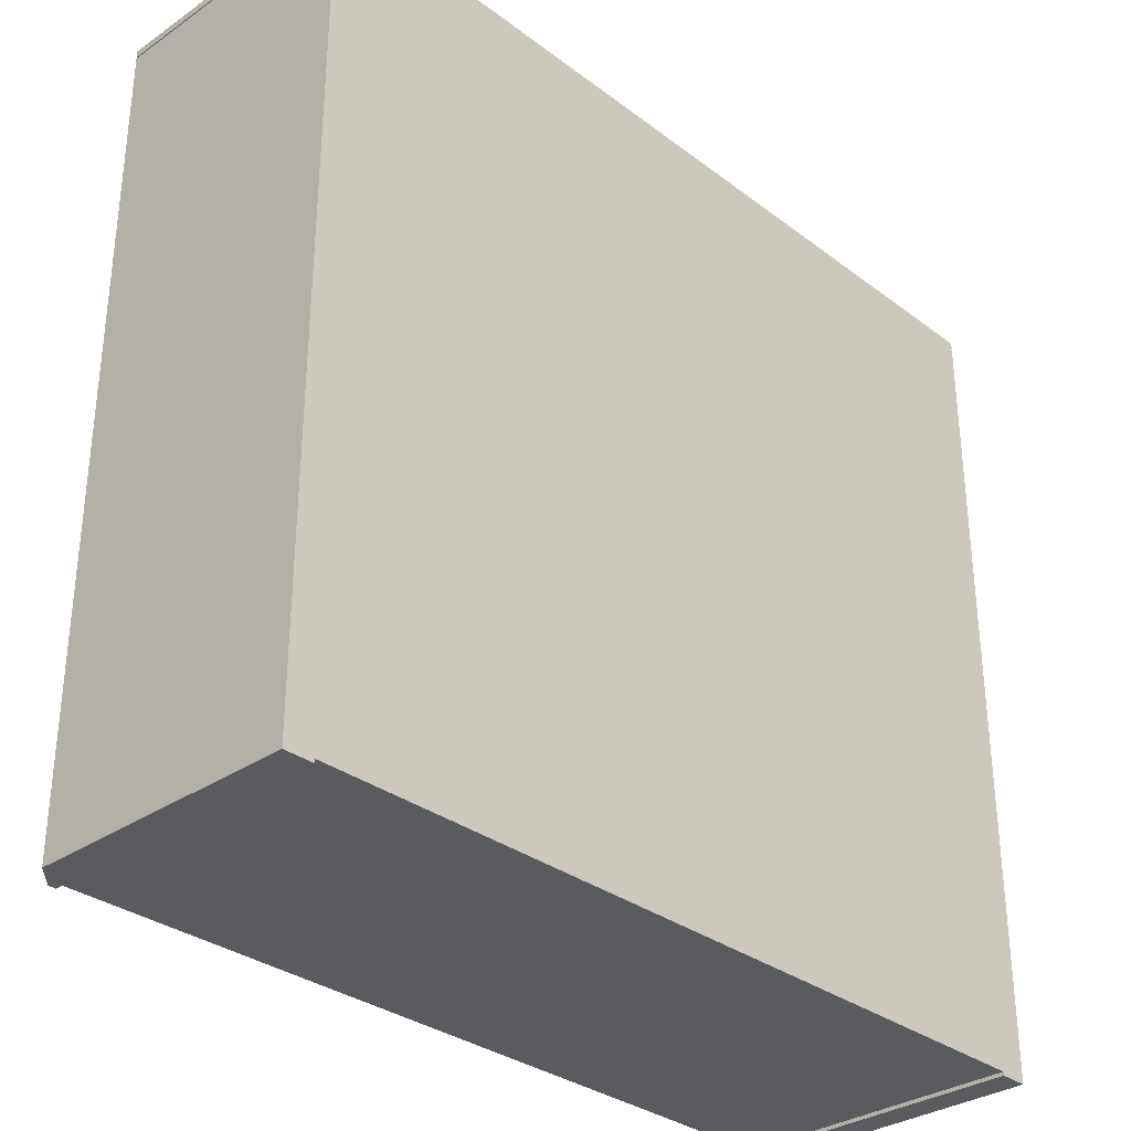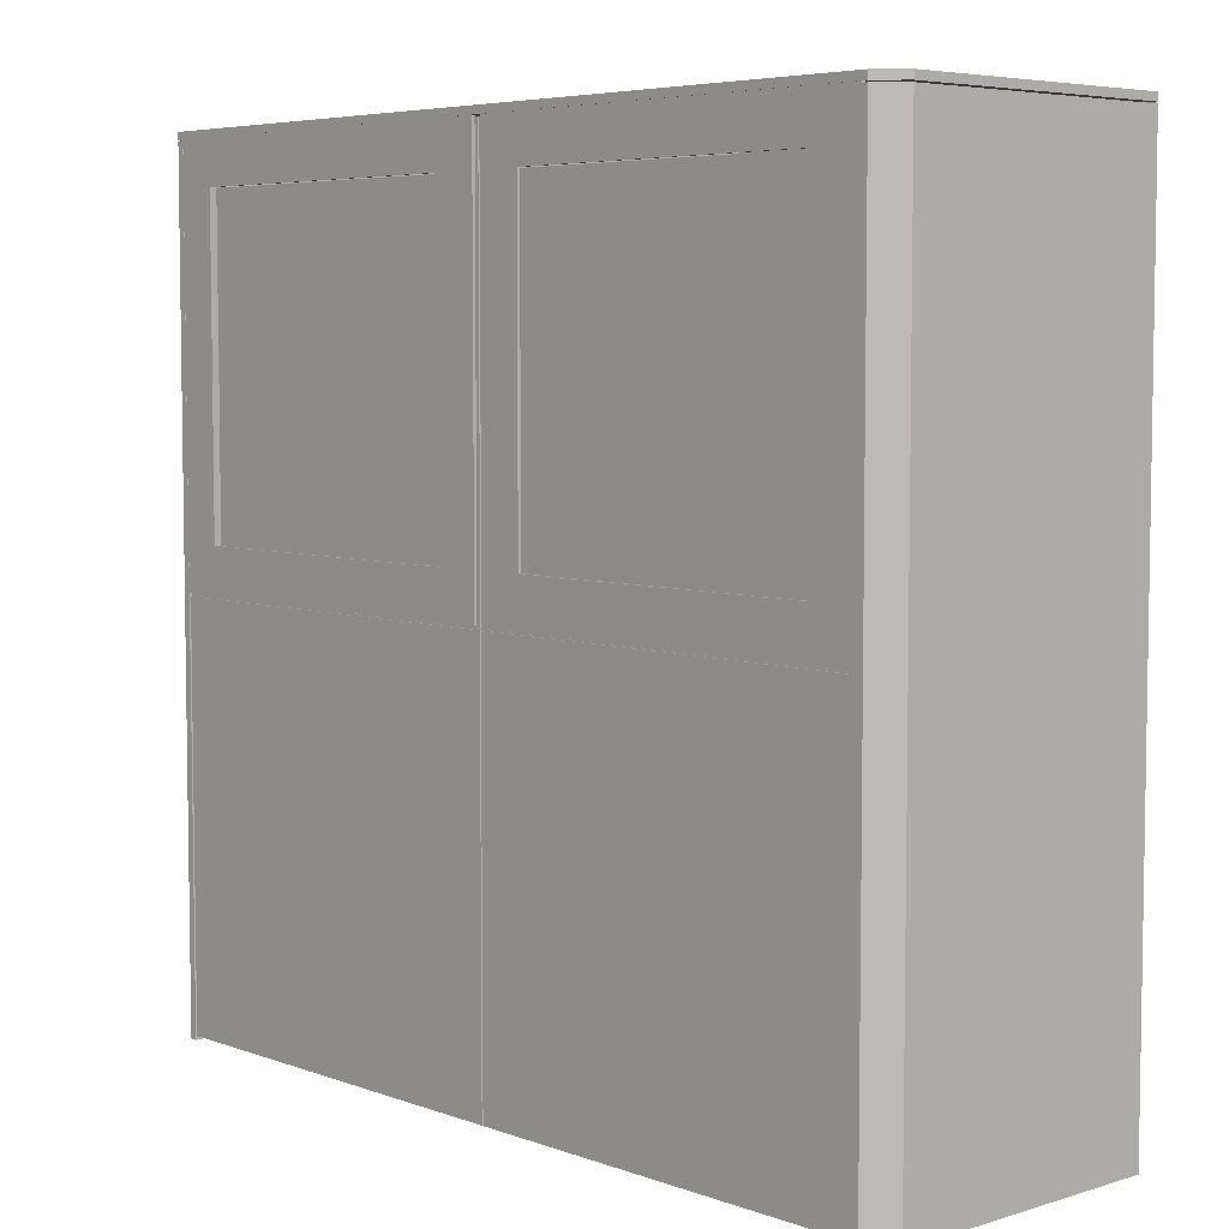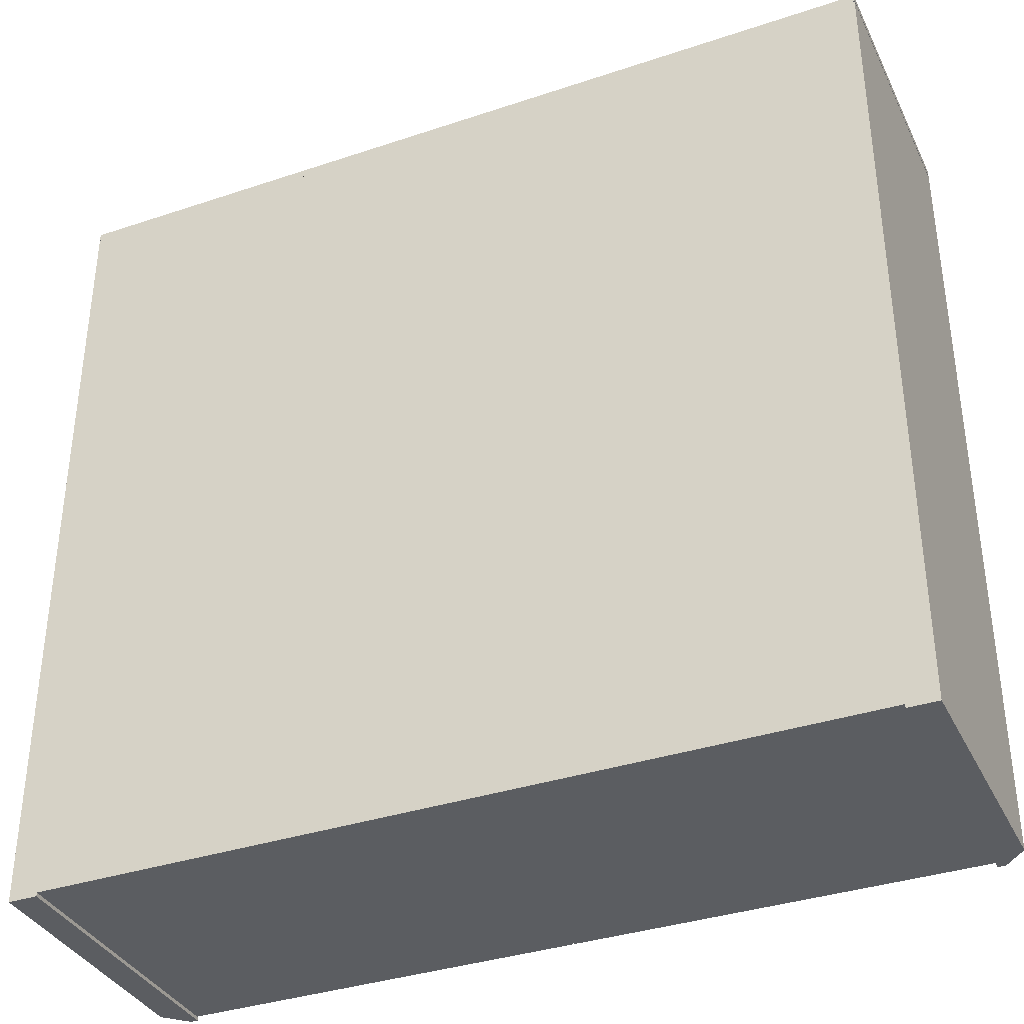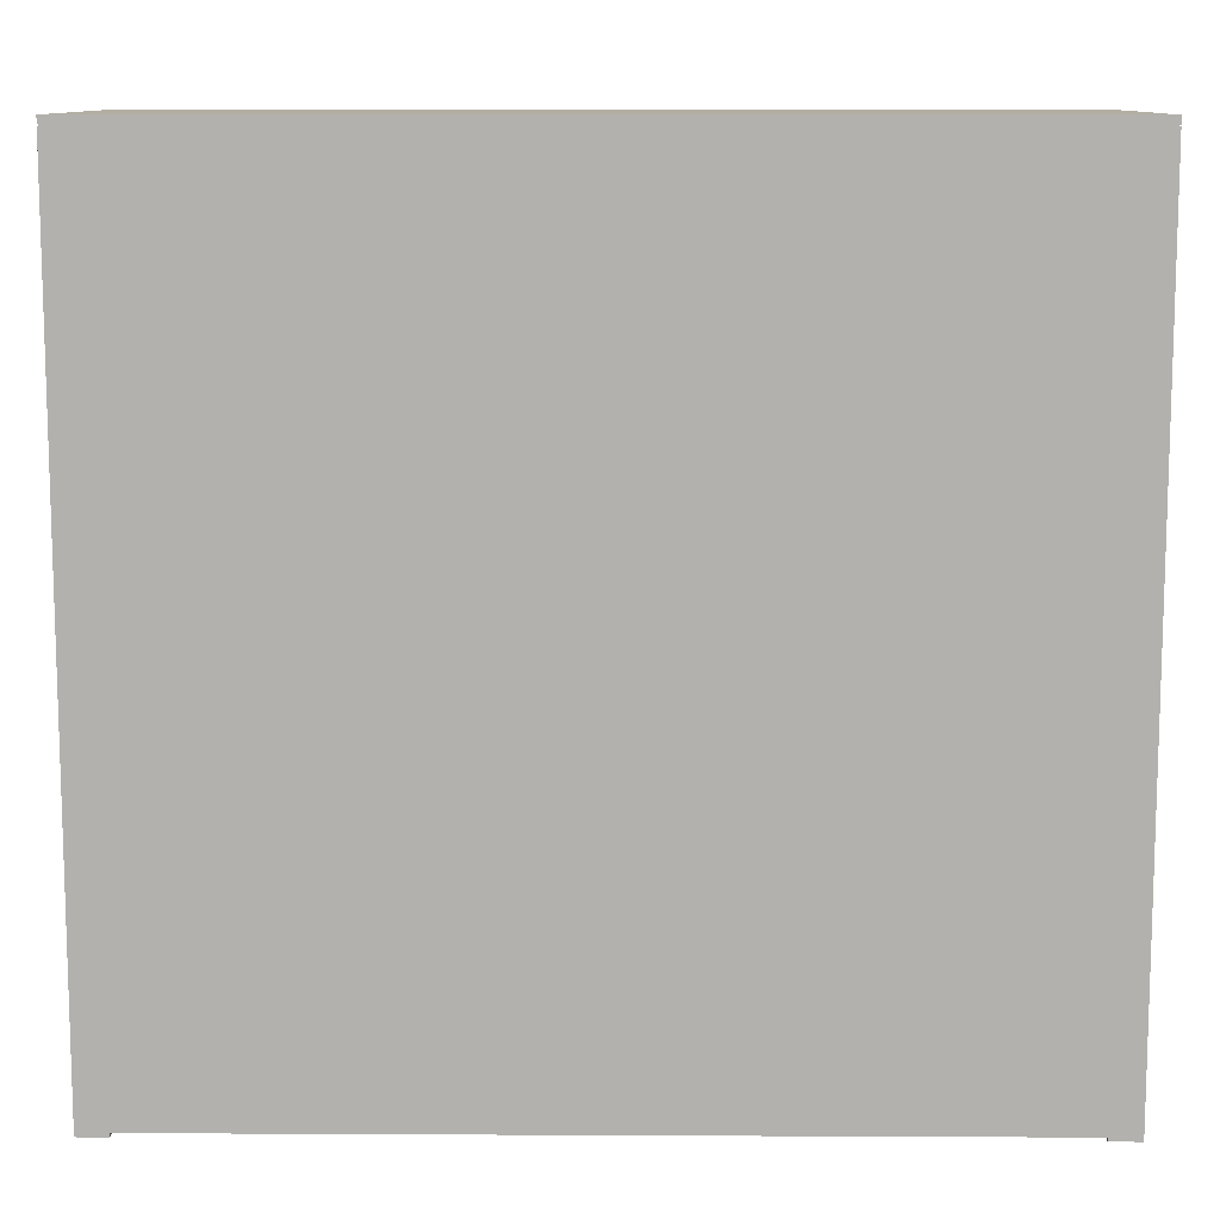
<metadata>
{"format":"obj","ext":"obj","renderer":"f3d","projection":"perspective","resolution":1024,"background":"white","views":[{"elev":-32.2,"azim":-46.3,"up":"+Y"},{"elev":5.6,"azim":-132.6,"up":"+Y"},{"elev":-36.2,"azim":23.6,"up":"+Y"},{"elev":10.7,"azim":0.7,"up":"+Y"}]}
</metadata>
<code>
v 0.004912 0.1966 0.1737
v 0.3289 0.03953 0.1737
v 0.004912 0.03953 0.1737
v 0.3289 0.1966 0.1737
v 0.004912 0.03953 -0.03599
v 0.004912 0.1978 0.1737
v -0.3525 0.1966 0.179
v 0.3289 0.03953 -0.03599
v -0.004618 0.1966 0.1737
v 0.3516 0.1966 0.179
v 0.3289 0.1966 -0.05862
v 0.3289 0.0306 -0.03599
v 0.004912 0.1978 -0.03778
v -0.004618 0.1978 0.1737
v 0.3349 0.1966 -0.05862
v -0.3525 0.1978 0.179
v -0.3298 0.1966 0.1737
v 0.3289 -0.1322 -0.05743
v 0.004912 0.0306 -0.03599
v 0.3289 -0.131 -0.05624
v 0.004912 -0.131 -0.03778
v 0.3349 0.1978 -0.05862
v -0.004618 0.03953 0.1737
v 0.3528 0.1966 0.1796
v 0.3516 0.1978 0.179
v -0.3525 0.1966 0.1796
v -0.3358 0.1966 -0.05862
v 0.3289 -0.4628 -0.05862
v 0.3349 -0.4628 -0.05862
v 0.004912 0.0306 0.1737
v 0.3289 -0.131 0.1737
v -0.004618 0.1978 -0.03778
v -0.3358 0.1978 -0.05862
v -0.004618 0.03953 -0.03599
v 0.3528 0.1966 -0.04075
v 0.3516 0.1966 0.1796
v 0.3516 0.1978 0.1796
v -0.3525 0.1978 0.1796
v -0.3537 0.1966 -0.04075
v -0.3298 0.03953 0.1737
v -0.3298 0.1966 -0.05862
v 0.3289 -0.4598 -0.05743
v 0.3289 -0.1322 -0.05624
v 0.3528 -0.4628 -0.04075
v 0.3289 0.0306 0.1737
v 0.004912 -0.131 0.1737
v -0.004618 -0.131 -0.03778
v -0.3358 0.2037 -0.05862
v 0.3528 0.1978 -0.04075
v -0.3298 0.03953 -0.03599
v -0.3537 0.1966 0.1796
v -0.3537 0.1978 0.1796
v -0.3298 -0.4628 -0.05862
v -0.3358 -0.4628 -0.05862
v 0.3289 -0.4628 0.1796
v 0.000147 -0.1322 -0.05743
v -0.3298 -0.131 -0.05624
v -0.004618 0.0306 -0.03599
v 0.3349 0.2037 -0.05862
v -0.3537 0.2037 -0.04075
v -0.3537 0.1978 -0.04075
v 0.3528 -0.4628 0.1796
v -0.3298 -0.4598 0.1796
v 0.3528 0.1978 0.1796
v 0.3528 0.2037 0.1796
v -0.3537 -0.4628 -0.04075
v -0.3298 -0.1322 -0.05743
v 0.3289 -0.4598 0.1796
v 0.000147 -0.4598 -0.05743
v 0.000147 -0.1322 -0.05624
v -0.004618 -0.131 0.1737
v -0.3537 0.2037 0.1796
v 0.3528 0.2037 -0.04075
v -0.3298 0.0306 -0.03599
v -0.3537 -0.4628 0.1796
v -0.3298 -0.4598 -0.05743
v 0.000147 -0.4598 -0.05624
v -0.001044 -0.1322 -0.05624
v -0.3298 -0.131 0.1737
v -0.004618 0.0306 0.1737
v -0.3298 0.0306 0.1737
v -0.3298 -0.4628 0.1796
v -0.3298 -0.1322 -0.05624
v -0.001044 -0.4598 -0.05743
v -0.001044 -0.1322 -0.05743
v -0.001044 -0.4598 -0.05624
v 0.000836 -0.131 -0.05628
v 0.000836 0.1966 -0.04675
v 0.000836 0.1966 -0.05628
v 0.000836 -0.131 -0.04675
v 0.3284 0.1966 -0.04675
v 0.02466 -0.1072 -0.05628
v 0.3284 -0.131 -0.05628
v 0.02466 -0.1072 -0.04675
v 0.3284 0.1966 -0.05628
v 0.02466 0.1728 -0.04675
v 0.02466 0.1728 -0.05628
v 0.3284 -0.131 -0.04675
v 0.3046 -0.1072 -0.04675
v 0.3046 0.1728 -0.05628
v 0.3046 0.1728 -0.04675
v 0.3046 -0.1072 -0.05628
v -0.3279 -0.131 -0.04665
v -0.3279 0.1966 -0.05618
v -0.3279 -0.131 -0.05618
v -0.3279 0.1966 -0.04665
v -0.3041 -0.1071 -0.05618
v -0.000287 -0.131 -0.05618
v -0.3041 -0.1071 -0.04665
v -0.000287 0.1966 -0.04665
v -0.3041 0.1728 -0.05618
v -0.000287 -0.131 -0.04665
v -0.02411 -0.1071 -0.04665
v -0.3041 0.1728 -0.04665
v -0.000287 0.1966 -0.05618
v -0.02411 -0.1071 -0.05618
v -0.02411 0.1728 -0.05618
v -0.02411 0.1728 -0.04665
v 0.2931 0.1622 -0.05255
v 0.2931 -0.09387 -0.05493
v 0.2931 0.1622 -0.05493
v 0.2931 -0.09387 -0.05255
v 0.03694 0.1622 -0.05493
v 0.03694 -0.09387 -0.05255
v 0.03694 -0.09387 -0.05493
v 0.03694 0.1622 -0.05255
v -0.03616 0.1625 -0.05272
v -0.03616 -0.09359 -0.0551
v -0.03616 0.1625 -0.0551
v -0.03616 -0.09359 -0.05272
v -0.2923 0.1625 -0.0551
v -0.2923 -0.09359 -0.05272
v -0.2923 -0.09359 -0.0551
v -0.2923 0.1625 -0.05272
v 0.004196 -0.1291 -0.05616
v 0.004196 0.1985 -0.05855
v 0.004196 -0.1291 -0.05855
v 0.004196 0.1985 -0.05616
v 0.03993 -0.09339 -0.05855
v 0.3318 -0.1291 -0.05855
v 0.03993 -0.09339 -0.05616
v 0.3318 0.1985 -0.05616
v 0.03993 0.1627 -0.05855
v 0.3318 -0.1291 -0.05616
v 0.2961 -0.09339 -0.05616
v 0.03993 0.1627 -0.05616
v 0.3318 0.1985 -0.05855
v 0.2961 -0.09339 -0.05855
v 0.2961 0.1627 -0.05855
v 0.2961 0.1627 -0.05616
v -0.331 -0.1288 -0.05585
v -0.331 0.1988 -0.05823
v -0.331 -0.1288 -0.05823
v -0.331 0.1988 -0.05585
v -0.2952 -0.09304 -0.05823
v -0.003389 -0.1288 -0.05823
v -0.2952 -0.09304 -0.05585
v -0.003389 0.1988 -0.05585
v -0.2952 0.1631 -0.05823
v -0.003389 -0.1288 -0.05585
v -0.03913 -0.09304 -0.05585
v -0.2952 0.1631 -0.05585
v -0.003389 0.1988 -0.05823
v -0.03913 -0.09304 -0.05823
v -0.03913 0.1631 -0.05823
v -0.03913 0.1631 -0.05585
g mesh1_mesh1-geometry
f 1 2 3
f 2 1 4
f 2 5 3
f 3 6 1
f 7 4 1
f 4 8 2
f 5 2 8
f 5 6 3
f 6 9 1
f 10 4 7
f 7 1 9
f 11 8 4
f 12 5 8
f 5 13 6
f 9 6 14
f 10 15 4
f 16 10 7
f 7 9 17
f 8 11 18
f 4 15 11
f 5 12 19
f 8 20 12
f 13 5 21
f 13 22 6
f 6 16 14
f 14 23 9
f 24 15 10
f 10 16 25
f 26 16 7
f 23 17 9
f 7 17 27
f 18 11 28
f 8 18 20
f 29 11 15
f 12 30 19
f 19 21 5
f 31 12 20
f 21 32 13
f 22 13 33
f 22 25 6
f 6 25 16
f 14 16 32
f 14 34 23
f 15 24 35
f 36 24 10
f 37 10 25
f 16 26 38
f 7 39 26
f 17 23 40
f 27 17 41
f 7 27 39
f 11 29 28
f 28 42 18
f 20 18 43
f 15 44 29
f 30 12 45
f 46 19 30
f 21 19 46
f 12 31 45
f 20 21 31
f 32 21 47
f 33 13 32
f 48 22 33
f 49 25 22
f 32 16 33
f 32 34 14
f 50 23 34
f 24 44 35
f 44 15 35
f 51 24 36
f 10 37 36
f 49 37 25
f 26 37 38
f 52 16 38
f 26 39 51
f 23 50 40
f 50 17 40
f 50 41 17
f 53 27 41
f 54 39 27
f 29 55 28
f 42 28 55
f 42 56 18
f 56 43 18
f 43 57 20
f 44 55 29
f 31 30 45
f 30 31 46
f 46 31 21
f 21 20 57
f 21 57 47
f 47 58 32
f 22 48 59
f 33 60 48
f 59 49 22
f 33 16 61
f 34 32 58
f 58 50 34
f 44 24 62
f 51 63 24
f 51 36 26
f 37 26 36
f 37 49 64
f 37 65 38
f 61 16 52
f 38 65 52
f 66 51 39
f 67 41 50
f 27 53 54
f 41 67 53
f 39 54 66
f 42 55 68
f 56 42 69
f 43 56 70
f 70 57 43
f 55 44 62
f 47 57 71
f 58 47 71
f 72 59 48
f 60 33 61
f 72 48 60
f 49 59 73
f 50 58 74
f 24 55 62
f 75 63 51
f 68 24 63
f 49 65 64
f 65 37 64
f 52 60 61
f 52 65 72
f 51 66 75
f 67 50 57
f 53 75 54
f 76 53 67
f 54 75 66
f 55 24 68
f 63 42 68
f 69 42 77
f 69 70 56
f 78 57 70
f 71 57 79
f 58 71 80
f 65 59 72
f 60 52 72
f 59 65 73
f 65 49 73
f 58 81 74
f 74 57 50
f 63 75 82
f 83 67 57
f 75 53 82
f 53 76 82
f 67 84 76
f 42 63 77
f 70 69 77
f 57 78 83
f 77 78 70
f 57 74 79
f 81 71 79
f 71 81 80
f 81 58 80
f 79 74 81
f 82 76 63
f 78 67 83
f 84 67 85
f 84 63 76
f 77 63 86
f 78 77 86
f 67 78 85
f 78 84 85
f 86 63 84
f 84 78 86
g mesh1_mesh1-geometry
f 3 2 1
f 4 1 2
f 3 5 2
f 1 6 3
f 1 4 7
f 2 8 4
f 8 2 5
f 3 6 5
f 1 9 6
f 7 4 10
f 9 1 7
f 4 8 11
f 8 5 12
f 6 13 5
f 14 6 9
f 4 15 10
f 7 10 16
f 17 9 7
f 18 11 8
f 11 15 4
f 19 12 5
f 12 20 8
f 21 5 13
f 6 22 13
f 14 16 6
f 9 23 14
f 10 15 24
f 25 16 10
f 7 16 26
f 9 17 23
f 27 17 7
f 28 11 18
f 20 18 8
f 15 11 29
f 19 30 12
f 5 21 19
f 20 12 31
f 13 32 21
f 33 13 22
f 6 25 22
f 16 25 6
f 32 16 14
f 23 34 14
f 35 24 15
f 10 24 36
f 25 10 37
f 38 26 16
f 26 39 7
f 40 23 17
f 41 17 27
f 39 27 7
f 28 29 11
f 18 42 28
f 43 18 20
f 29 44 15
f 45 12 30
f 30 19 46
f 46 19 21
f 45 31 12
f 31 21 20
f 47 21 32
f 32 13 33
f 33 22 48
f 22 25 49
f 33 16 32
f 14 34 32
f 34 23 50
f 35 44 24
f 35 15 44
f 36 24 51
f 36 37 10
f 25 37 49
f 38 37 26
f 38 16 52
f 51 39 26
f 40 50 23
f 40 17 50
f 17 41 50
f 41 27 53
f 27 39 54
f 28 55 29
f 55 28 42
f 18 56 42
f 18 43 56
f 20 57 43
f 29 55 44
f 45 30 31
f 46 31 30
f 21 31 46
f 57 20 21
f 47 57 21
f 32 58 47
f 59 48 22
f 48 60 33
f 22 49 59
f 61 16 33
f 58 32 34
f 34 50 58
f 62 24 44
f 24 63 51
f 26 36 51
f 36 26 37
f 64 49 37
f 38 65 37
f 52 16 61
f 52 65 38
f 39 51 66
f 50 41 67
f 54 53 27
f 53 67 41
f 66 54 39
f 68 55 42
f 69 42 56
f 70 56 43
f 43 57 70
f 62 44 55
f 71 57 47
f 71 47 58
f 48 59 72
f 61 33 60
f 60 48 72
f 73 59 49
f 74 58 50
f 62 55 24
f 51 63 75
f 63 24 68
f 64 65 49
f 64 37 65
f 61 60 52
f 72 65 52
f 75 66 51
f 57 50 67
f 54 75 53
f 67 53 76
f 66 75 54
f 68 24 55
f 68 42 63
f 77 42 69
f 56 70 69
f 70 57 78
f 79 57 71
f 80 71 58
f 72 59 65
f 72 52 60
f 73 65 59
f 73 49 65
f 74 81 58
f 50 57 74
f 82 75 63
f 57 67 83
f 82 53 75
f 82 76 53
f 76 84 67
f 77 63 42
f 77 69 70
f 83 78 57
f 70 78 77
f 79 74 57
f 79 71 81
f 80 81 71
f 80 58 81
f 81 74 79
f 63 76 82
f 83 67 78
f 85 67 84
f 76 63 84
f 86 63 77
f 86 77 78
f 85 78 67
f 85 84 78
f 84 63 86
f 86 78 84
g mesh2_mesh2-geometry
f 87 88 89
f 88 87 90
f 91 89 88
f 92 87 89
f 93 90 87
f 90 94 88
f 89 91 95
f 88 96 91
f 87 92 93
f 92 89 97
f 90 93 98
f 94 90 99
f 88 94 96
f 91 93 95
f 95 100 89
f 101 91 96
f 102 93 92
f 97 89 100
f 96 92 97
f 93 91 98
f 98 99 90
f 99 92 94
f 92 96 94
f 93 102 95
f 95 102 100
f 99 91 101
f 96 100 101
f 92 99 102
f 100 96 97
f 99 98 91
f 102 101 100
f 101 102 99
g mesh2_mesh2-geometry
f 89 88 87
f 90 87 88
f 88 89 91
f 89 87 92
f 87 90 93
f 88 94 90
f 95 91 89
f 91 96 88
f 93 92 87
f 97 89 92
f 98 93 90
f 99 90 94
f 96 94 88
f 95 93 91
f 89 100 95
f 96 91 101
f 92 93 102
f 100 89 97
f 97 92 96
f 98 91 93
f 90 99 98
f 94 92 99
f 94 96 92
f 95 102 93
f 100 102 95
f 101 91 99
f 101 100 96
f 102 99 92
f 97 96 100
f 91 98 99
f 100 101 102
f 99 102 101
g mesh3_mesh3-geometry
f 103 104 105
f 104 103 106
f 107 105 104
f 108 103 105
f 103 109 106
f 110 104 106
f 105 107 108
f 107 104 111
f 103 108 112
f 109 103 113
f 106 109 114
f 104 110 115
f 106 114 110
f 116 108 107
f 111 104 117
f 114 107 111
f 108 110 112
f 112 113 103
f 113 107 109
f 107 114 109
f 110 108 115
f 115 117 104
f 118 110 114
f 108 116 115
f 107 113 116
f 117 114 111
f 113 112 110
f 115 116 117
f 113 110 118
f 114 117 118
f 113 117 116
f 117 113 118
g mesh3_mesh3-geometry
f 105 104 103
f 106 103 104
f 104 105 107
f 105 103 108
f 106 109 103
f 106 104 110
f 108 107 105
f 111 104 107
f 112 108 103
f 113 103 109
f 114 109 106
f 115 110 104
f 110 114 106
f 107 108 116
f 117 104 111
f 111 107 114
f 112 110 108
f 103 113 112
f 109 107 113
f 109 114 107
f 115 108 110
f 104 117 115
f 114 110 118
f 115 116 108
f 116 113 107
f 111 114 117
f 110 112 113
f 117 116 115
f 118 110 113
f 118 117 114
f 116 117 113
f 118 113 117
g mesh4_mesh4-geometry
f 119 120 121
f 120 119 122
f 121 120 119
f 122 119 120
f 120 123 121
f 121 123 120
f 123 119 121
f 121 119 123
f 119 124 122
f 122 124 119
f 124 120 122
f 122 120 124
f 123 120 125
f 125 120 123
f 119 123 126
f 126 123 119
f 124 119 126
f 126 119 124
f 120 124 125
f 125 124 120
f 124 123 125
f 125 123 124
f 123 124 126
f 126 124 123
g mesh5_mesh5-geometry
f 127 128 129
f 128 127 130
f 129 128 127
f 130 127 128
f 128 131 129
f 129 131 128
f 131 127 129
f 129 127 131
f 127 132 130
f 130 132 127
f 132 128 130
f 130 128 132
f 131 128 133
f 133 128 131
f 127 131 134
f 134 131 127
f 132 127 134
f 134 127 132
f 128 132 133
f 133 132 128
f 132 131 133
f 133 131 132
f 131 132 134
f 134 132 131
g mesh6_mesh6-geometry
f 135 136 137
f 136 135 138
f 137 136 135
f 138 135 136
f 139 137 136
f 136 137 139
f 140 135 137
f 137 135 140
f 135 141 138
f 138 141 135
f 142 136 138
f 138 136 142
f 137 139 140
f 140 139 137
f 139 136 143
f 143 136 139
f 135 140 144
f 144 140 135
f 141 135 145
f 145 135 141
f 138 141 146
f 146 141 138
f 136 142 147
f 147 142 136
f 138 146 142
f 142 146 138
f 148 140 139
f 139 140 148
f 143 136 149
f 149 136 143
f 146 139 143
f 143 139 146
f 140 142 144
f 144 142 140
f 144 145 135
f 135 145 144
f 145 139 141
f 141 139 145
f 139 146 141
f 141 146 139
f 142 140 147
f 147 140 142
f 147 149 136
f 136 149 147
f 150 142 146
f 146 142 150
f 140 148 147
f 147 148 140
f 139 145 148
f 148 145 139
f 149 146 143
f 143 146 149
f 145 144 142
f 142 144 145
f 147 148 149
f 149 148 147
f 145 142 150
f 150 142 145
f 146 149 150
f 150 149 146
f 145 149 148
f 148 149 145
f 149 145 150
f 150 145 149
g mesh7_mesh7-geometry
f 151 152 153
f 152 151 154
f 153 152 151
f 154 151 152
f 155 153 152
f 152 153 155
f 156 151 153
f 153 151 156
f 151 157 154
f 154 157 151
f 158 152 154
f 154 152 158
f 153 155 156
f 156 155 153
f 155 152 159
f 159 152 155
f 151 156 160
f 160 156 151
f 157 151 161
f 161 151 157
f 154 157 162
f 162 157 154
f 152 158 163
f 163 158 152
f 154 162 158
f 158 162 154
f 164 156 155
f 155 156 164
f 159 152 165
f 165 152 159
f 162 155 159
f 159 155 162
f 156 158 160
f 160 158 156
f 160 161 151
f 151 161 160
f 161 155 157
f 157 155 161
f 155 162 157
f 157 162 155
f 158 156 163
f 163 156 158
f 163 165 152
f 152 165 163
f 166 158 162
f 162 158 166
f 156 164 163
f 163 164 156
f 155 161 164
f 164 161 155
f 165 162 159
f 159 162 165
f 161 160 158
f 158 160 161
f 163 164 165
f 165 164 163
f 161 158 166
f 166 158 161
f 162 165 166
f 166 165 162
f 161 165 164
f 164 165 161
f 165 161 166
f 166 161 165

</code>
